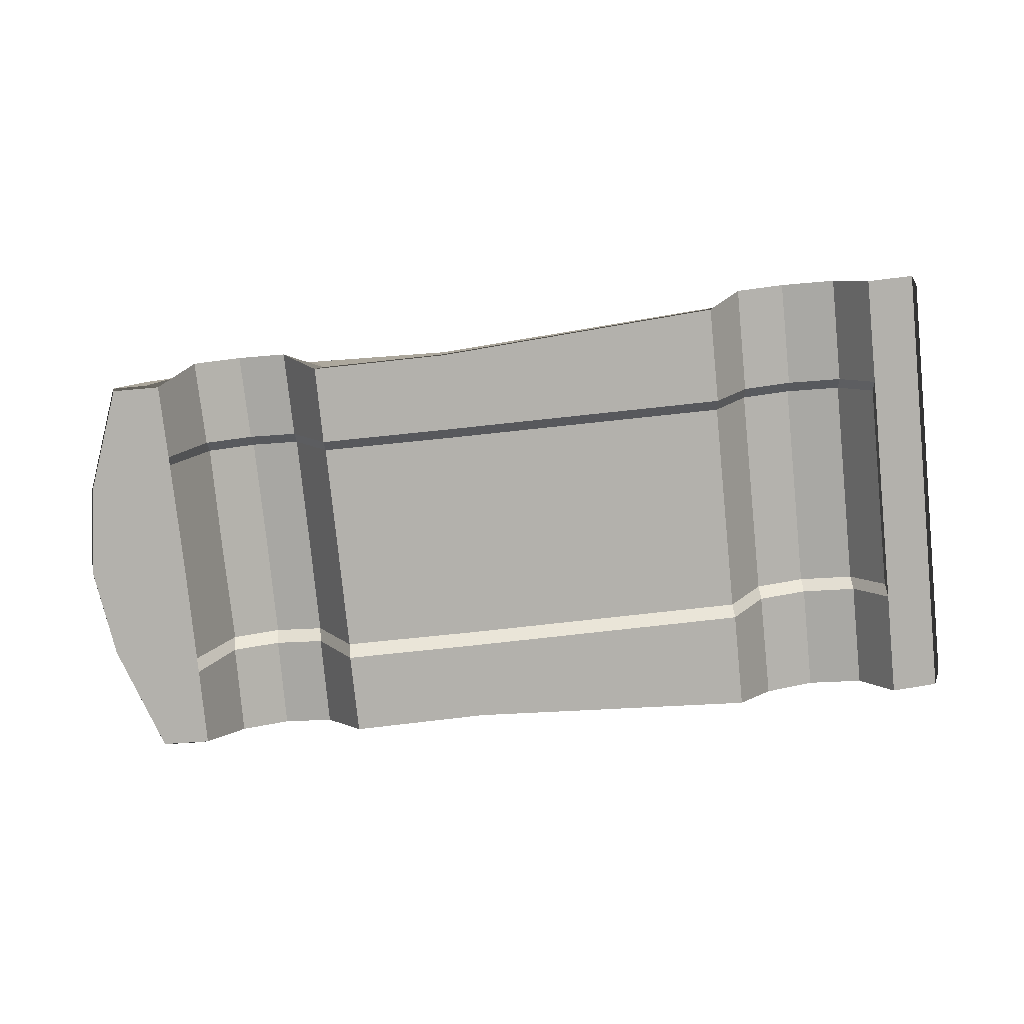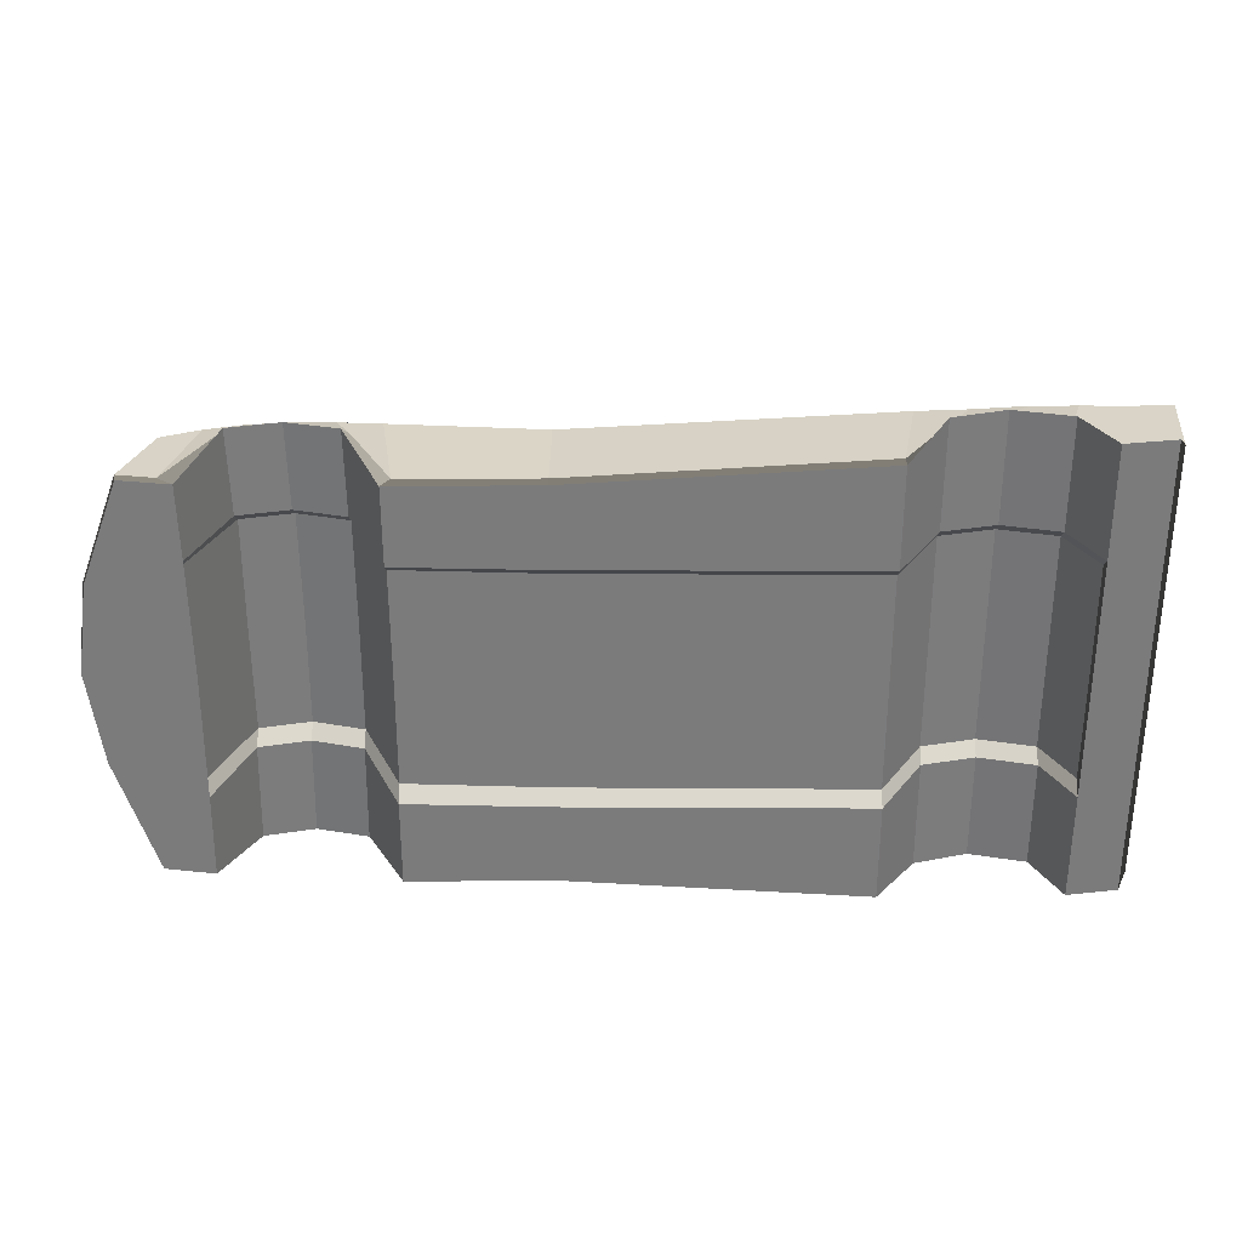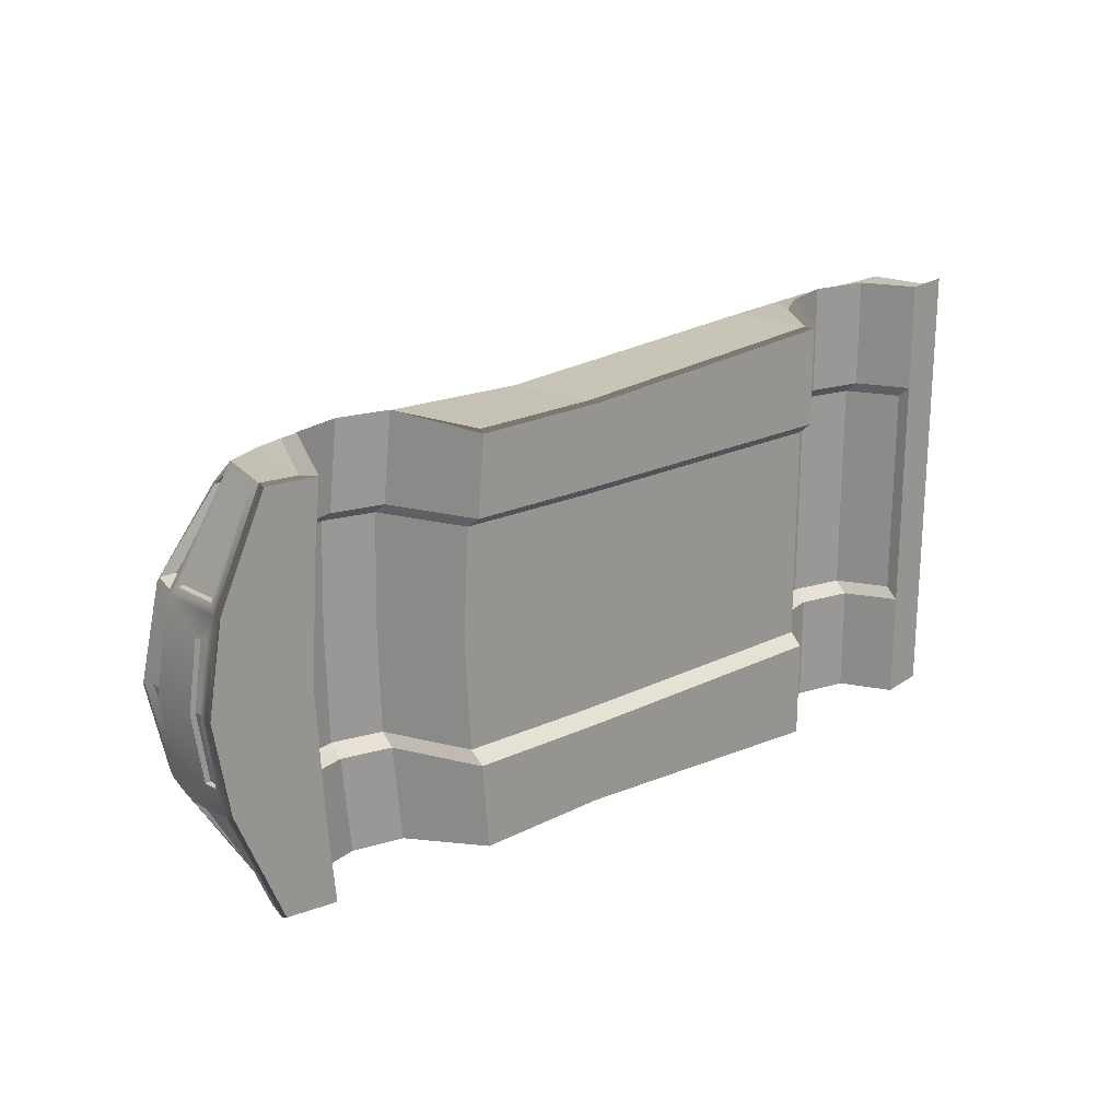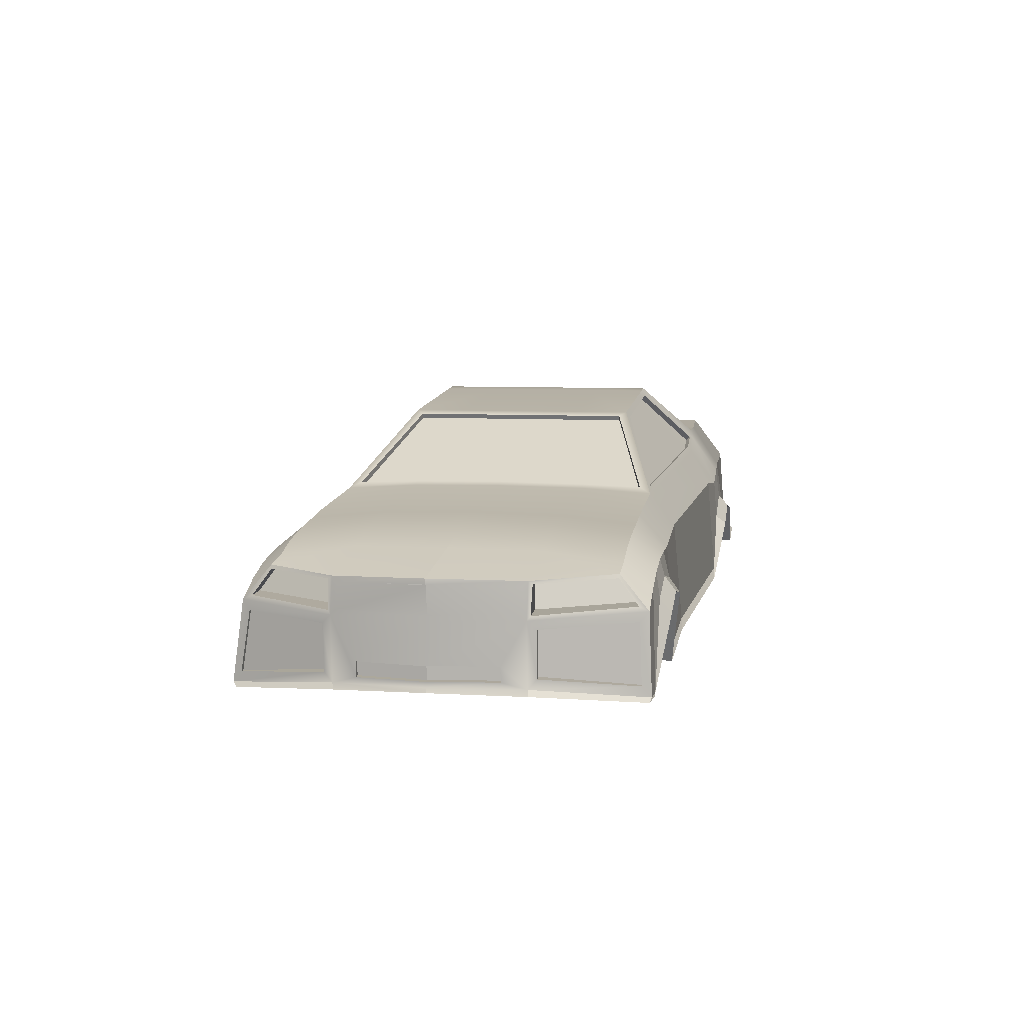
<metadata>
{"format":"obj","ext":"obj","renderer":"f3d","projection":"perspective","resolution":1024,"background":"white","views":[{"elev":-78.6,"azim":5.8,"up":"+Y"},{"elev":31.5,"azim":2.4,"up":"+Z"},{"elev":21.0,"azim":-39.4,"up":"+Z"},{"elev":7.3,"azim":-80.3,"up":"+Y"}]}
</metadata>
<code>
g default
v -7.634 3.327 3.19
v 7.946 4.751 3.378
v -2.238 4.071 3.19
v 6.392 4.624 3.378
v 0.6411 5.47 2.396
v 4.329 5.765 2.396
v 8.067 3.904 4.002
v 5.795 3.705 4.034
v -1.616 3.383 3.627
v -7.676 2.703 3.707
v -7.035 3 3.707
v -7.025 3.427 3.19
v -6.439 3.182 3.707
v -6.452 3.598 3.19
v -5.733 3.309 3.707
v -5.745 3.727 3.19
v -4.997 3.337 3.707
v -5.01 3.812 3.19
v -4.256 3.321 3.707
v -4.292 3.899 3.19
v 4.858 3.525 4.046
v 5.419 4.523 3.493
v 3.921 5.733 2.396
v 3.995 3.6 3.959
v 4.434 4.275 3.529
v 3.389 5.69 2.396
v 6.578 3.808 4.003
v 7.156 4.649 3.378
v 7.461 3.842 4.002
v 7.464 4.703 3.378
v -8.029 1.301 3.792
v -7.376 1.226 3.792
v -1.542 1.454 3.792
v 3.744 1.668 4.131
v 5.374 3.175 4.131
v 6.38 2.99 4.131
v 7.956 2.28 4.131
v -6.696 2.76 3.792
v -5.731 3 3.792
v -4.719 2.819 3.792
v -3.887 1.344 3.792
v 4.444 2.788 4.131
v 6.926 2.105 4.131
v -8.728 3.344 1.795
v -8.877 2.703 1.795
v -8.793 1.526 1.795
v -7.247 1.427 2.128
v -6.624 2.995 2.128
v -5.741 3.231 2.128
v -4.815 3.031 2.128
v -4.059 1.5 2.128
v -1.548 1.497 2.128
v 3.744 1.668 2.128
v 4.442 2.917 2.128
v 5.374 3.175 2.128
v 6.38 2.99 2.128
v 6.926 2.105 2.128
v 7.956 2.28 2.128
v 7.946 4.751 1.723
v 7.418 4.702 1.723
v 7.116 4.649 1.723
v 6.384 4.624 1.723
v 4.329 5.765 1.361
v 3.921 5.733 1.361
v 3.389 5.69 1.361
v 0.6411 5.47 1.361
v -2.238 4.154 1.797
v -4.292 4.016 1.797
v -4.99 3.945 1.797
v -5.746 3.882 1.797
v -6.454 3.745 1.797
v -7.175 3.621 1.797
v -8.006 1.199 3.753
v -7.11 1.101 3.753
v -8.756 1.396 1.794
v -7.132 1.282 2.335
v -1.533 1.217 3.801
v 3.753 1.429 4.141
v -1.537 1.245 2.335
v 3.753 1.429 2.335
v 5.383 2.937 4.339
v 6.389 2.751 4.339
v 5.383 2.937 2.335
v 6.389 2.751 2.335
v -6.601 2.49 3.999
v -6.617 2.731 2.335
v -5.721 2.729 3.999
v -5.735 2.966 2.335
v -4.793 2.546 3.999
v -4.808 2.767 2.335
v -4.027 1.082 3.801
v -4.046 1.221 2.335
v 4.451 2.631 4.339
v 4.451 2.678 2.335
v 6.93 1.866 4.339
v 6.934 1.866 2.335
v 7.827 2.047 4.339
v 7.827 2.047 2.335
v -9.038 1.553 0.1246
v 7.946 4.751 0.1246
v 7.227 4.651 0.1246
v 6.423 4.625 0.1246
v 3.389 5.69 0.1246
v 0.6411 5.47 0.1246
v 3.921 5.733 0.1246
v -9.076 3.397 0.1246
v -9.159 2.682 0.1246
v -7.271 1.554 0.1246
v -6.647 3.057 0.1246
v -5.744 3.313 0.1246
v -4.82 3.1 0.1246
v -4.073 1.633 0.1246
v -1.554 1.54 0.1246
v 3.744 1.668 0.1246
v 4.441 2.917 0.1246
v 5.374 3.175 0.1246
v 6.38 2.99 0.1246
v 6.926 2.105 0.1246
v 7.956 2.28 0.1246
v 7.548 4.705 0.1246
v 4.329 5.765 0.1246
v -2.237 4.175 0.1246
v -4.289 4.03 0.1246
v -4.963 3.983 0.1246
v -5.745 3.939 0.1246
v -6.464 3.783 0.1246
v -7.214 3.646 0.1246
v -9.007 1.454 0.1246
v -7.154 1.444 0.1246
v 6.932 1.866 0.1246
v 7.827 2.047 0.1246
v -7.634 3.327 -2.941
v 7.946 4.751 -3.129
v -2.238 4.071 -2.941
v 6.408 4.625 -3.129
v 0.6411 5.47 -2.147
v 4.329 5.765 -2.147
v 8.067 3.904 -3.753
v 5.795 3.705 -3.785
v -1.616 3.383 -3.378
v -7.676 2.703 -3.457
v -7.035 3 -3.457
v -7.025 3.427 -2.941
v -6.439 3.182 -3.457
v -6.452 3.598 -2.941
v -5.733 3.309 -3.457
v -5.745 3.727 -2.941
v -4.997 3.337 -3.457
v -5.01 3.812 -2.941
v -4.256 3.321 -3.457
v -4.292 3.899 -2.941
v 4.858 3.525 -3.797
v 5.419 4.523 -3.244
v 3.921 5.733 -2.147
v 3.995 3.6 -3.71
v 4.434 4.275 -3.28
v 3.389 5.69 -2.147
v 6.578 3.808 -3.754
v 7.184 4.65 -3.129
v 7.461 3.842 -3.753
v 7.503 4.704 -3.129
v -8.029 1.301 -3.543
v -7.376 1.226 -3.543
v -1.542 1.454 -3.543
v 3.744 1.668 -3.882
v 5.374 3.175 -3.882
v 6.38 2.99 -3.882
v 7.956 2.28 -3.882
v -6.696 2.76 -3.543
v -5.731 3 -3.543
v -4.719 2.819 -3.543
v -3.887 1.344 -3.543
v 4.444 2.788 -3.882
v 6.926 2.105 -3.882
v -8.728 3.344 -1.546
v -8.877 2.703 -1.546
v -8.793 1.526 -1.546
v -7.247 1.427 -1.879
v -6.624 2.995 -1.879
v -5.741 3.231 -1.879
v -4.815 3.031 -1.879
v -4.059 1.5 -1.879
v -1.548 1.497 -1.879
v 3.744 1.668 -1.879
v 4.442 2.917 -1.879
v 5.374 3.175 -1.879
v 6.38 2.99 -1.879
v 6.926 2.105 -1.879
v 7.956 2.28 -1.879
v 7.946 4.751 -1.473
v 7.548 4.705 -1.473
v 7.227 4.651 -1.473
v 6.423 4.625 -1.473
v 4.329 5.765 -1.111
v 3.921 5.733 -1.111
v 3.389 5.69 -1.111
v 0.6411 5.47 -1.111
v -2.238 4.154 -1.548
v -4.292 4.016 -1.548
v -4.99 3.945 -1.548
v -5.746 3.882 -1.548
v -6.454 3.745 -1.548
v -7.175 3.621 -1.548
v -8.006 1.199 -3.504
v -7.11 1.101 -3.504
v -8.756 1.396 -1.545
v -7.132 1.282 -2.086
v -1.533 1.217 -3.552
v 3.753 1.429 -3.892
v -1.537 1.245 -2.086
v 3.753 1.429 -2.086
v 5.383 2.937 -4.089
v 6.389 2.751 -4.089
v 5.383 2.937 -2.086
v 6.389 2.751 -2.086
v -6.601 2.49 -3.75
v -6.617 2.731 -2.086
v -5.721 2.729 -3.75
v -5.735 2.966 -2.086
v -4.793 2.546 -3.75
v -4.808 2.767 -2.086
v -4.027 1.082 -3.552
v -4.046 1.221 -2.086
v 4.451 2.631 -4.089
v 4.451 2.678 -2.086
v 6.93 1.866 -4.089
v 6.934 1.866 -2.086
v 7.827 2.047 -4.089
v 7.827 2.047 -2.086
v -8.799 2.543 1.955
v -8.731 1.694 1.951
v -8.084 1.495 3.625
v -7.768 2.534 3.558
v -7.768 2.534 -3.308
v -8.799 2.543 -1.706
v -8.084 1.495 -3.375
v -8.731 1.694 -1.702
v -8.689 2.564 1.955
v -8.624 1.718 1.951
v -7.977 1.499 3.625
v -7.694 2.539 3.558
v -7.694 2.539 -3.308
v -8.689 2.564 -1.706
v -7.977 1.499 -3.375
v -8.624 1.718 -1.702
v -7.684 2.783 3.53
v -7.654 3.255 3.182
v -8.711 3.29 1.867
v -8.826 2.775 1.848
v -7.684 2.783 -3.281
v -8.826 2.775 -1.599
v -8.711 3.29 -1.618
v -7.654 3.255 -2.933
v -7.264 2.796 3.53
v -7.228 3.272 3.182
v -8.412 3.303 1.867
v -8.356 2.803 1.848
v -7.264 2.796 -3.281
v -8.356 2.803 -1.599
v -8.412 3.303 -1.618
v -7.228 3.272 -2.933
v -9.056 1.656 0.1246
v -9.088 1.926 0.1246
v -8.877 1.651 1.358
v -8.903 1.928 1.358
v -8.903 1.928 -1.109
v -8.877 1.651 -1.109
v -8.954 1.669 0.1246
v -8.986 1.937 0.1246
v -8.775 1.663 1.358
v -8.8 1.939 1.358
v -8.8 1.939 -1.109
v -8.775 1.663 -1.109
v -2.085 4.178 2.973
v 0.4881 5.396 2.263
v 0.4881 5.396 1.361
v -2.085 4.218 1.797
v 0.4881 5.396 0.1246
v -2.084 4.241 0.1246
v -2.085 4.178 -2.723
v -2.085 4.218 -1.548
v 0.4881 5.396 -1.111
v 0.4881 5.396 -2.014
v -2.042 4.069 2.973
v 0.5317 5.306 2.263
v 0.5317 5.306 1.361
v -2.043 4.164 1.797
v 0.5317 5.306 0.1246
v -2.041 4.151 0.1246
v -2.042 4.069 -2.723
v -2.043 4.164 -1.548
v 0.5317 5.306 -1.111
v 0.5317 5.306 -2.014
v -1.732 4.159 3.135
v 0.6783 5.369 2.475
v 4.429 4.41 3.45
v 3.397 5.588 2.475
v 3.868 5.626 2.476
v 5.198 4.565 3.434
v 0.6783 5.369 -2.225
v 3.397 5.588 -2.226
v 4.429 4.41 -3.2
v -1.732 4.159 -2.886
v 5.198 4.565 -3.185
v 3.868 5.626 -2.227
v -1.725 4.099 3.048
v 0.6849 5.303 2.387
v 4.435 4.342 3.363
v 3.404 5.522 2.388
v 3.875 5.558 2.39
v 5.209 4.493 3.349
v 0.6849 5.303 -2.138
v 3.403 5.52 -2.14
v 4.435 4.345 -3.113
v -1.725 4.099 -2.798
v 5.209 4.493 -3.1
v 3.875 5.558 -2.141
v 6.275 4.686 3.206
v 4.444 5.729 2.317
v 6.266 4.669 1.723
v 4.444 5.729 1.361
v 6.285 4.67 0.1246
v 4.444 5.729 0.1246
v 4.444 5.729 -2.068
v 4.444 5.729 -1.111
v 6.285 4.67 -1.474
v 6.29 4.687 -2.957
v 6.246 4.598 3.207
v 4.413 5.634 2.317
v 6.238 4.581 1.724
v 4.413 5.634 1.361
v 6.249 4.581 0.1246
v 4.413 5.634 0.1246
v 4.413 5.634 -2.068
v 4.413 5.634 -1.111
v 6.249 4.581 -1.474
v 6.255 4.598 -2.958
v -8.889 2.802 1.7
v -8.759 3.248 1.694
v -9.086 3.298 0.1246
v -9.151 2.781 0.1246
v -8.889 2.802 -1.451
v -8.759 3.248 -1.445
v -8.684 2.773 1.636
v -8.555 3.219 1.63
v -8.971 3.266 0.1246
v -8.932 2.751 0.1246
v -8.684 2.773 -1.386
v -8.555 3.219 -1.381
v 7.95 3.838 1.872
v 7.95 3.838 0.1246
v 7.95 3.838 -1.623
v 7.947 3.941 -1.708
v 7.955 4.651 -1.591
v 8.056 3.998 -3.559
v 7.95 4.651 -3.078
v 8.056 3.998 3.809
v 7.947 3.941 1.957
v 7.955 4.651 1.84
v 7.95 4.651 3.327
v 7.547 3.918 -1.72
v 7.556 4.629 -1.604
v 7.657 3.976 -3.572
v 7.551 4.628 -3.091
v 7.657 3.976 3.822
v 7.547 3.918 1.97
v 7.556 4.629 1.853
v 7.551 4.628 3.34
g body_car
f 31 32 11 10
f 5 26 65 66
f 33 34 24 9
f 4 28 61 62
f 35 36 27 8
f 329 328 330 331
f 284 285 286 287
f 1 12 72 44
f 238 239 240 241
f 4 8 27 28
f 3 9 24 25
f 10 11 12 1
f 254 255 256 257
f 32 38 13 11
f 12 11 13 14
f 12 14 71 72
f 38 39 15 13
f 14 13 15 16
f 14 16 70 71
f 39 40 17 15
f 16 15 17 18
f 16 18 69 70
f 40 41 19 17
f 18 17 19 20
f 18 20 68 69
f 41 33 9 19
f 20 19 9 3
f 20 3 67 68
f 42 35 8 21
f 22 21 8 4
f 23 6 63 64
f 34 42 21 24
f 25 24 21 22
f 26 23 64 65
f 36 43 29 27
f 28 27 29 30
f 28 30 60 61
f 43 37 7 29
f 30 29 7 2
f 74 73 75 76
f 78 77 79 80
f 82 81 83 84
f 85 74 76 86
f 87 85 86 88
f 89 87 88 90
f 91 89 90 92
f 77 91 92 79
f 81 93 94 83
f 93 78 80 94
f 95 82 84 96
f 97 95 96 98
f 307 306 308 309
f 6 23 22 4
f 310 309 308 311
f 2 59 60 30
f 344 345 346 347
f 76 75 128 129
f 48 47 108 109
f 49 48 109 110
f 50 49 110 111
f 51 50 111 112
f 52 51 112 113
f 53 52 113 114
f 54 53 114 115
f 55 54 115 116
f 56 55 116 117
f 57 56 117 118
f 98 96 130 131
f 60 59 100 120
f 61 60 120 101
f 62 61 101 102
f 331 330 332 333
f 64 63 121 105
f 65 64 105 103
f 66 65 103 104
f 287 286 288 289
f 68 67 122 123
f 69 68 123 124
f 70 69 124 125
f 71 70 125 126
f 72 71 126 127
f 44 72 127 106
f 32 31 73 74
f 31 46 75 73
f 34 33 77 78
f 52 53 80 79
f 36 35 81 82
f 55 56 84 83
f 38 32 74 85
f 47 48 86 76
f 39 38 85 87
f 48 49 88 86
f 40 39 87 89
f 49 50 90 88
f 41 40 89 91
f 50 51 92 90
f 33 41 91 77
f 51 52 79 92
f 35 42 93 81
f 54 55 83 94
f 42 34 78 93
f 53 54 94 80
f 43 36 82 95
f 56 57 96 84
f 37 43 95 97
f 58 37 97 98
f 46 99 128 75
f 57 118 130 96
f 269 268 270 271
f 129 108 47 76
f 131 119 58 98
f 162 141 142 163
f 136 197 196 157
f 164 140 155 165
f 135 193 192 159
f 166 139 158 167
f 334 335 336 337
f 290 291 292 293
f 132 175 203 143
f 243 242 244 245
f 135 159 158 139
f 134 156 155 140
f 141 132 143 142
f 258 259 260 261
f 163 142 144 169
f 143 145 144 142
f 143 203 202 145
f 169 144 146 170
f 145 147 146 144
f 145 202 201 147
f 170 146 148 171
f 147 149 148 146
f 147 201 200 149
f 171 148 150 172
f 149 151 150 148
f 149 200 199 151
f 172 150 140 164
f 151 134 140 150
f 151 199 198 134
f 173 152 139 166
f 153 135 139 152
f 154 195 194 137
f 165 155 152 173
f 156 153 152 155
f 157 196 195 154
f 167 158 160 174
f 159 161 160 158
f 159 192 191 161
f 174 160 138 168
f 161 133 138 160
f 205 207 206 204
f 209 211 210 208
f 213 215 214 212
f 216 217 207 205
f 218 219 217 216
f 220 221 219 218
f 222 223 221 220
f 208 210 223 222
f 212 214 225 224
f 224 225 211 209
f 226 227 215 213
f 228 229 227 226
f 312 313 314 315
f 137 135 153 154
f 317 316 314 313
f 133 161 191 190
f 348 347 346 349
f 207 129 128 206
f 179 109 108 178
f 180 110 109 179
f 181 111 110 180
f 182 112 111 181
f 183 113 112 182
f 184 114 113 183
f 185 115 114 184
f 186 116 115 185
f 187 117 116 186
f 188 118 117 187
f 229 131 130 227
f 191 120 100 190
f 192 101 120 191
f 193 102 101 192
f 335 333 332 336
f 195 105 121 194
f 196 103 105 195
f 197 104 103 196
f 291 289 288 292
f 199 123 122 198
f 200 124 123 199
f 201 125 124 200
f 202 126 125 201
f 203 127 126 202
f 175 106 127 203
f 163 205 204 162
f 162 204 206 177
f 165 209 208 164
f 183 210 211 184
f 167 213 212 166
f 186 214 215 187
f 169 216 205 163
f 178 207 217 179
f 170 218 216 169
f 179 217 219 180
f 171 220 218 170
f 180 219 221 181
f 172 222 220 171
f 181 221 223 182
f 164 208 222 172
f 182 223 210 183
f 166 212 224 173
f 185 225 214 186
f 173 224 209 165
f 184 211 225 185
f 174 226 213 167
f 187 215 227 188
f 168 228 226 174
f 189 229 228 168
f 177 206 128 99
f 188 227 130 118
f 269 272 273 268
f 129 207 178 108
f 131 229 189 119
f 45 46 231 230
f 46 31 232 231
f 31 10 233 232
f 10 45 230 233
f 176 141 234 235
f 141 162 236 234
f 162 177 237 236
f 177 176 235 237
f 230 231 239 238
f 231 232 240 239
f 232 233 241 240
f 233 230 238 241
f 235 234 242 243
f 234 236 244 242
f 236 237 245 244
f 237 235 243 245
f 10 1 247 246
f 1 44 248 247
f 44 45 249 248
f 45 10 246 249
f 141 176 251 250
f 176 175 252 251
f 175 132 253 252
f 132 141 250 253
f 246 247 255 254
f 247 248 256 255
f 248 249 257 256
f 249 246 254 257
f 250 251 259 258
f 251 252 260 259
f 252 253 261 260
f 253 250 258 261
f 99 46 264 262
f 46 45 265 264
f 45 107 263 265
f 107 176 266 263
f 176 177 267 266
f 177 99 262 267
f 262 264 270 268
f 264 265 271 270
f 265 263 269 271
f 263 266 272 269
f 266 267 273 272
f 267 262 268 273
f 3 5 275 274
f 5 66 276 275
f 67 3 274 277
f 66 104 278 276
f 122 67 277 279
f 134 198 281 280
f 197 136 283 282
f 136 134 280 283
f 198 122 279 281
f 104 197 282 278
f 274 275 285 284
f 275 276 286 285
f 277 274 284 287
f 276 278 288 286
f 279 277 287 289
f 280 281 291 290
f 282 283 293 292
f 283 280 290 293
f 281 279 289 291
f 278 282 292 288
f 5 3 294 295
f 3 25 296 294
f 26 5 295 297
f 23 26 297 298
f 25 22 299 296
f 22 23 298 299
f 136 157 301 300
f 156 134 303 302
f 134 136 300 303
f 154 153 304 305
f 153 156 302 304
f 157 154 305 301
f 295 294 306 307
f 294 296 308 306
f 297 295 307 309
f 298 297 309 310
f 296 299 311 308
f 299 298 310 311
f 300 301 313 312
f 302 303 315 314
f 303 300 312 315
f 305 304 316 317
f 304 302 314 316
f 301 305 317 313
f 6 4 318 319
f 4 62 320 318
f 63 6 319 321
f 62 102 322 320
f 121 63 321 323
f 137 194 325 324
f 193 135 327 326
f 135 137 324 327
f 194 121 323 325
f 102 193 326 322
f 319 318 328 329
f 318 320 330 328
f 321 319 329 331
f 320 322 332 330
f 323 321 331 333
f 324 325 335 334
f 326 327 337 336
f 327 324 334 337
f 325 323 333 335
f 322 326 336 332
f 45 44 339 338
f 44 106 340 339
f 107 45 338 341
f 176 107 341 342
f 106 175 343 340
f 175 176 342 343
f 338 339 345 344
f 339 340 346 345
f 341 338 344 347
f 342 341 347 348
f 340 343 349 346
f 343 342 348 349
f 100 351 352 190
f 362 361 363 364
f 365 366 367 368
f 59 350 351 100
f 7 37 58 350
f 351 350 58 119
f 352 351 119 189
f 138 352 189 168
f 190 352 353 354
f 352 138 355 353
f 138 133 356 355
f 133 190 354 356
f 7 350 358 357
f 350 59 359 358
f 59 2 360 359
f 2 7 357 360
f 354 353 361 362
f 353 355 363 361
f 355 356 364 363
f 356 354 362 364
f 357 358 366 365
f 358 359 367 366
f 359 360 368 367
f 360 357 365 368

</code>
